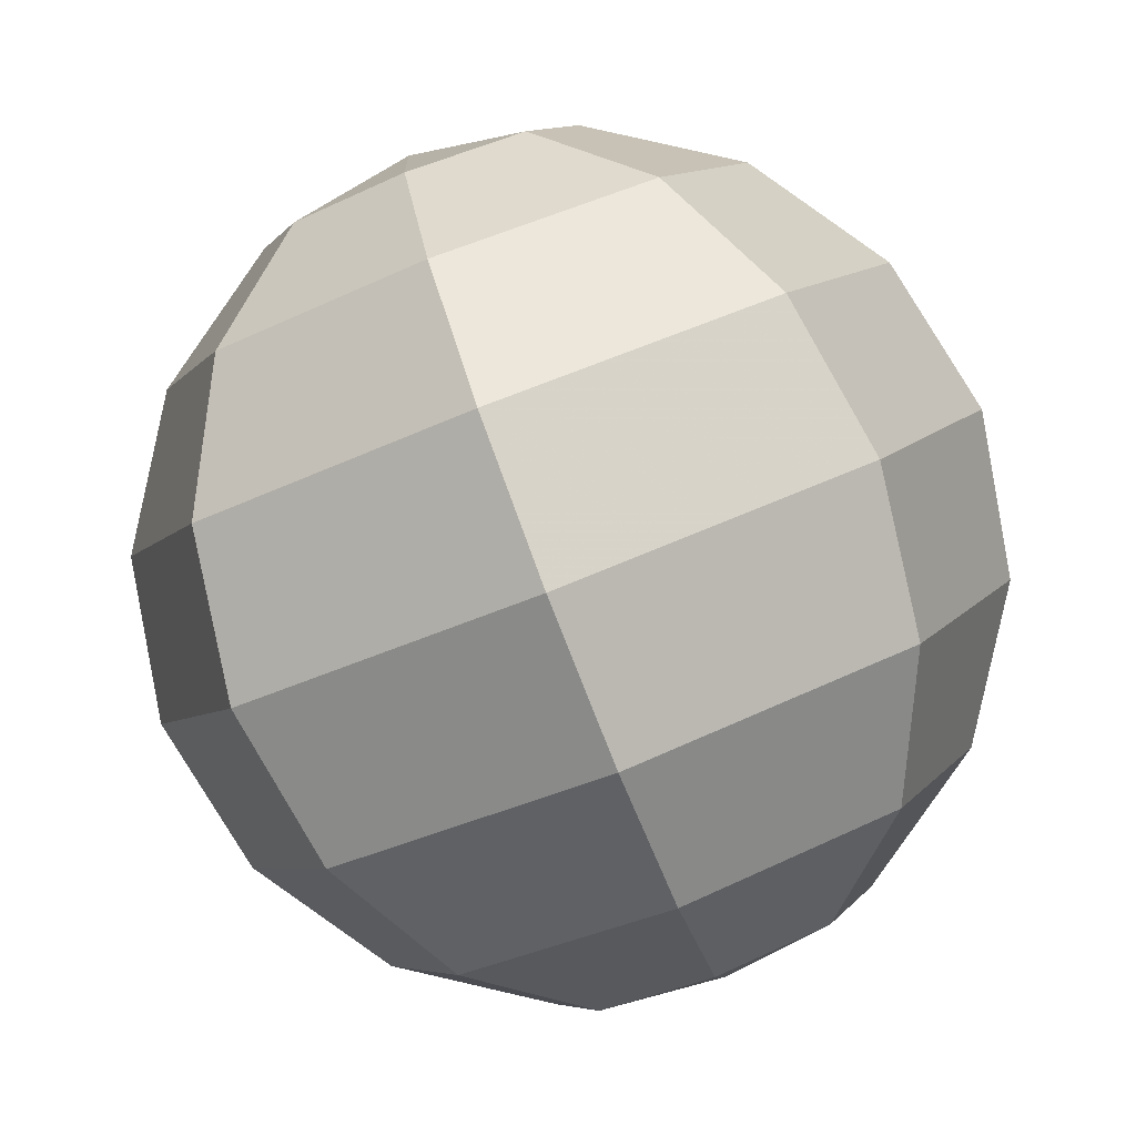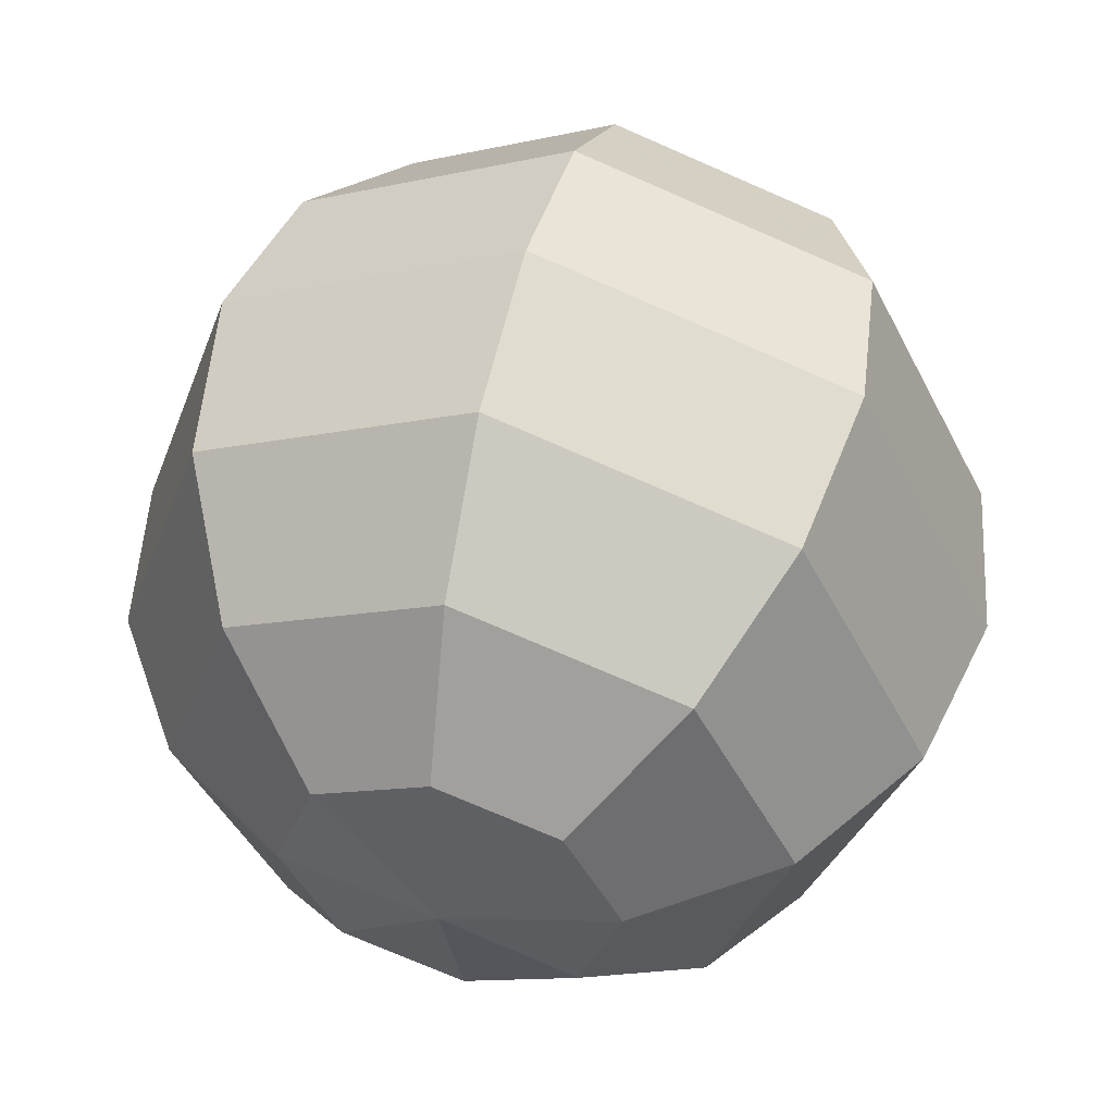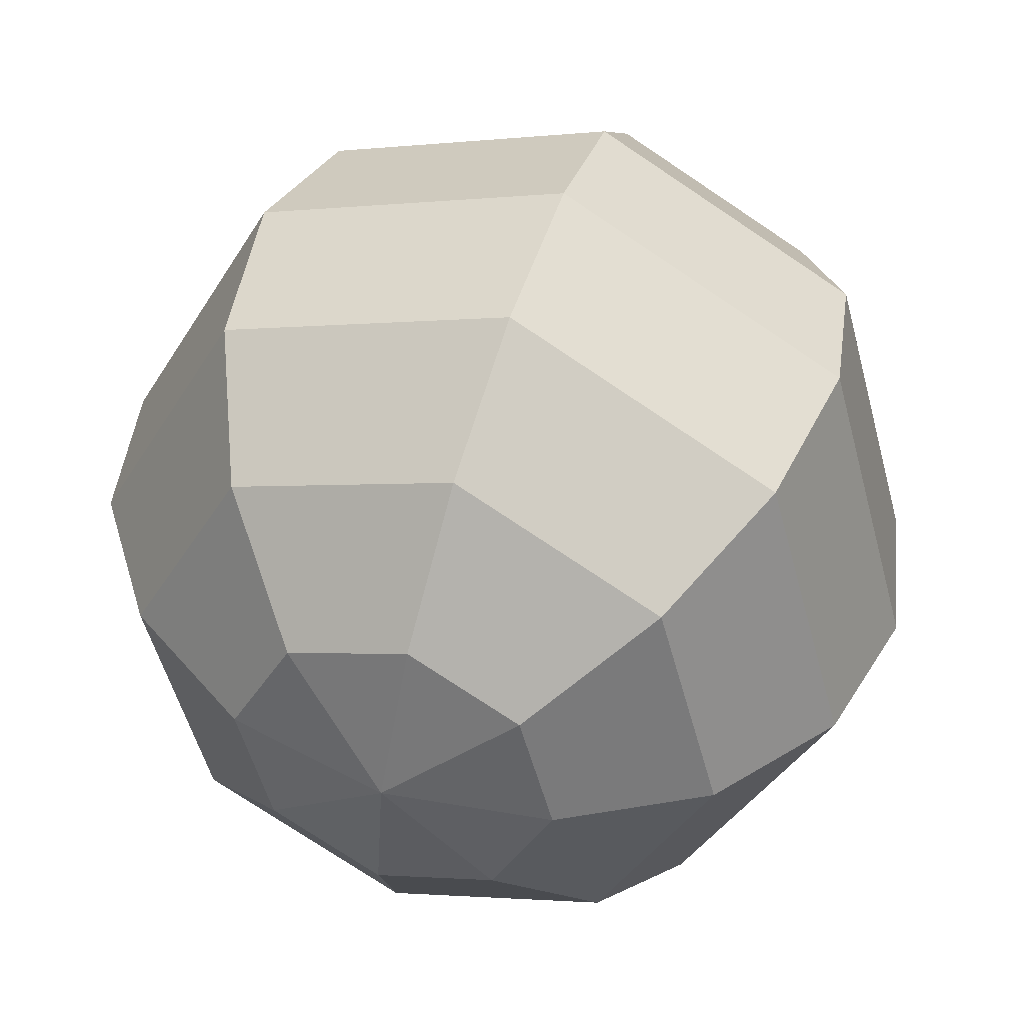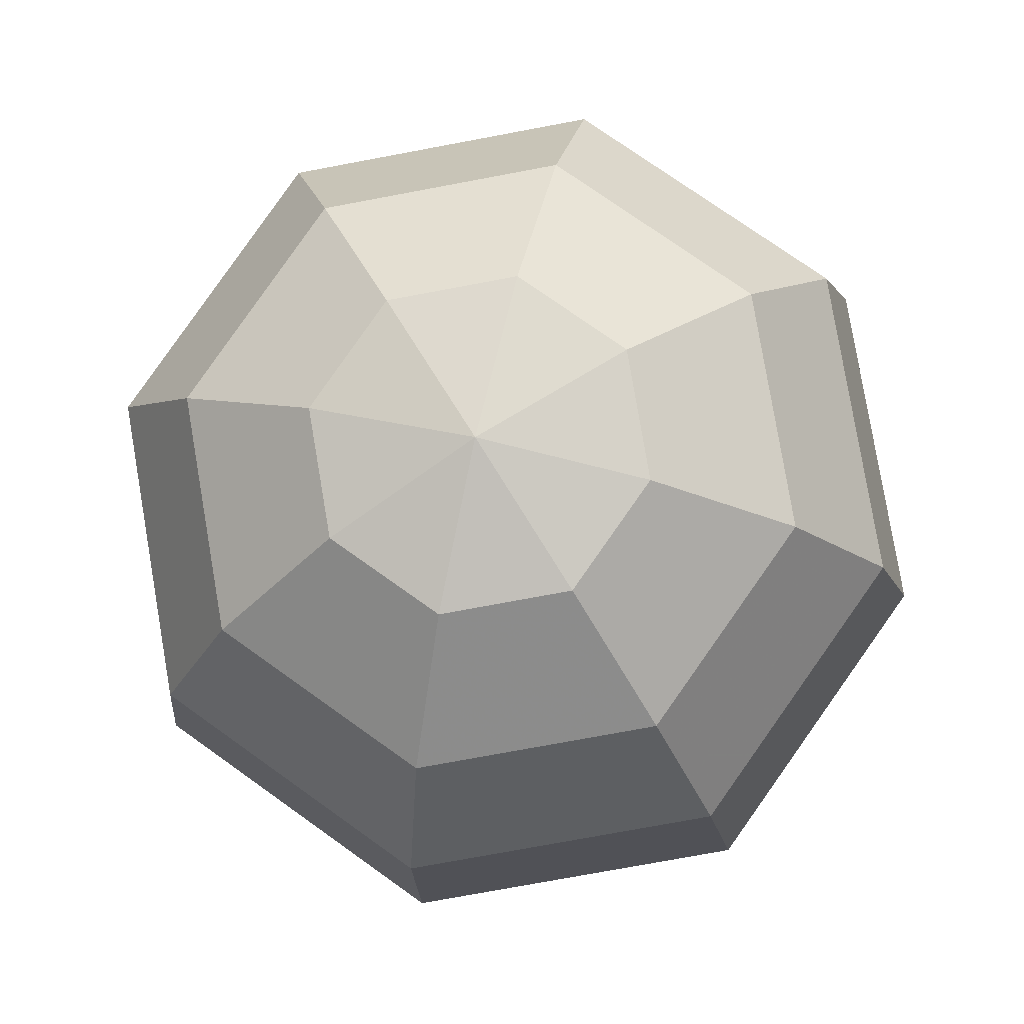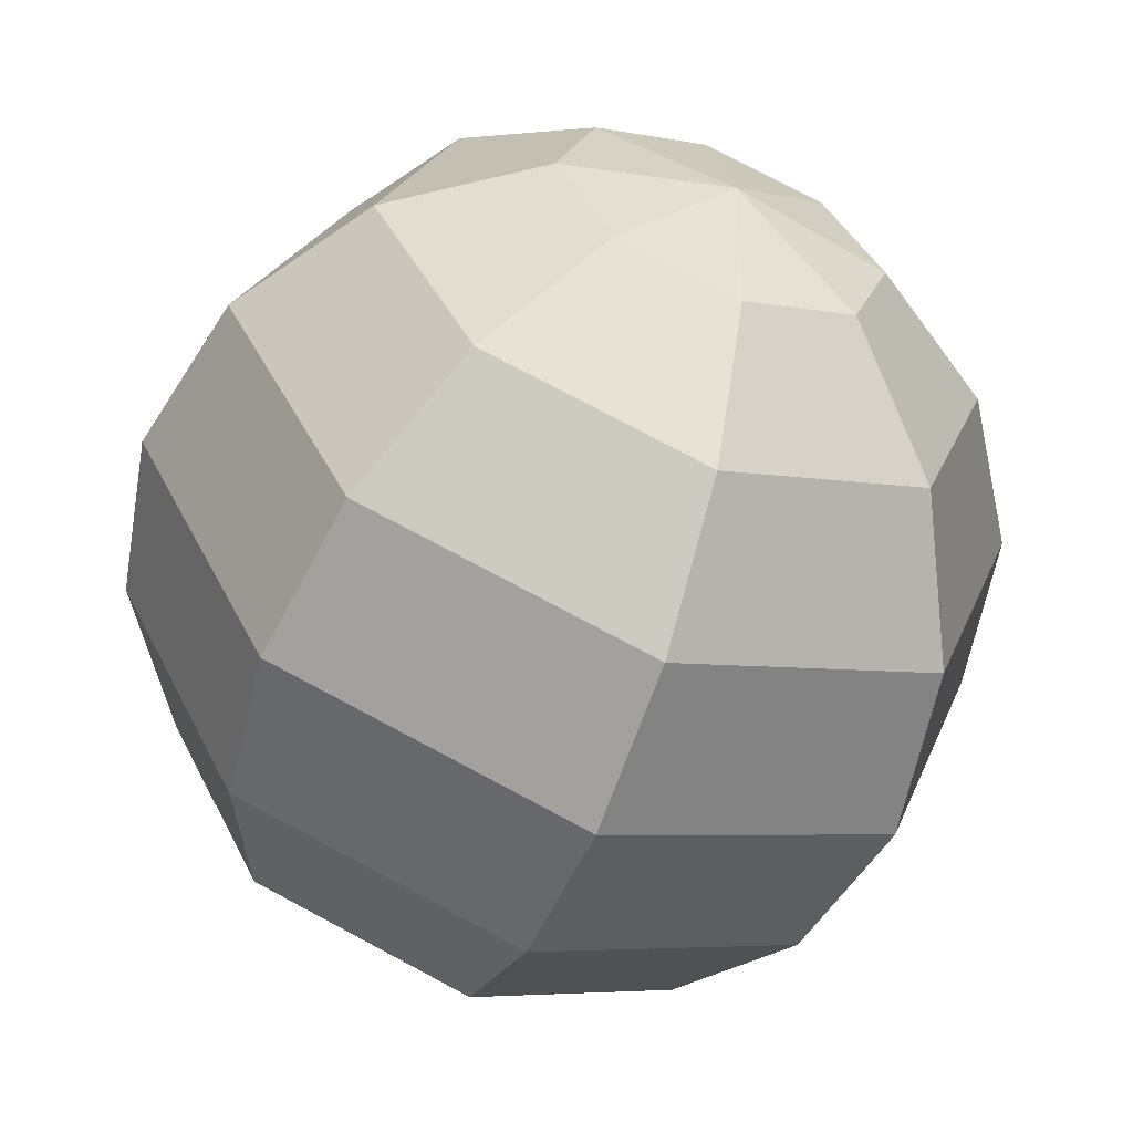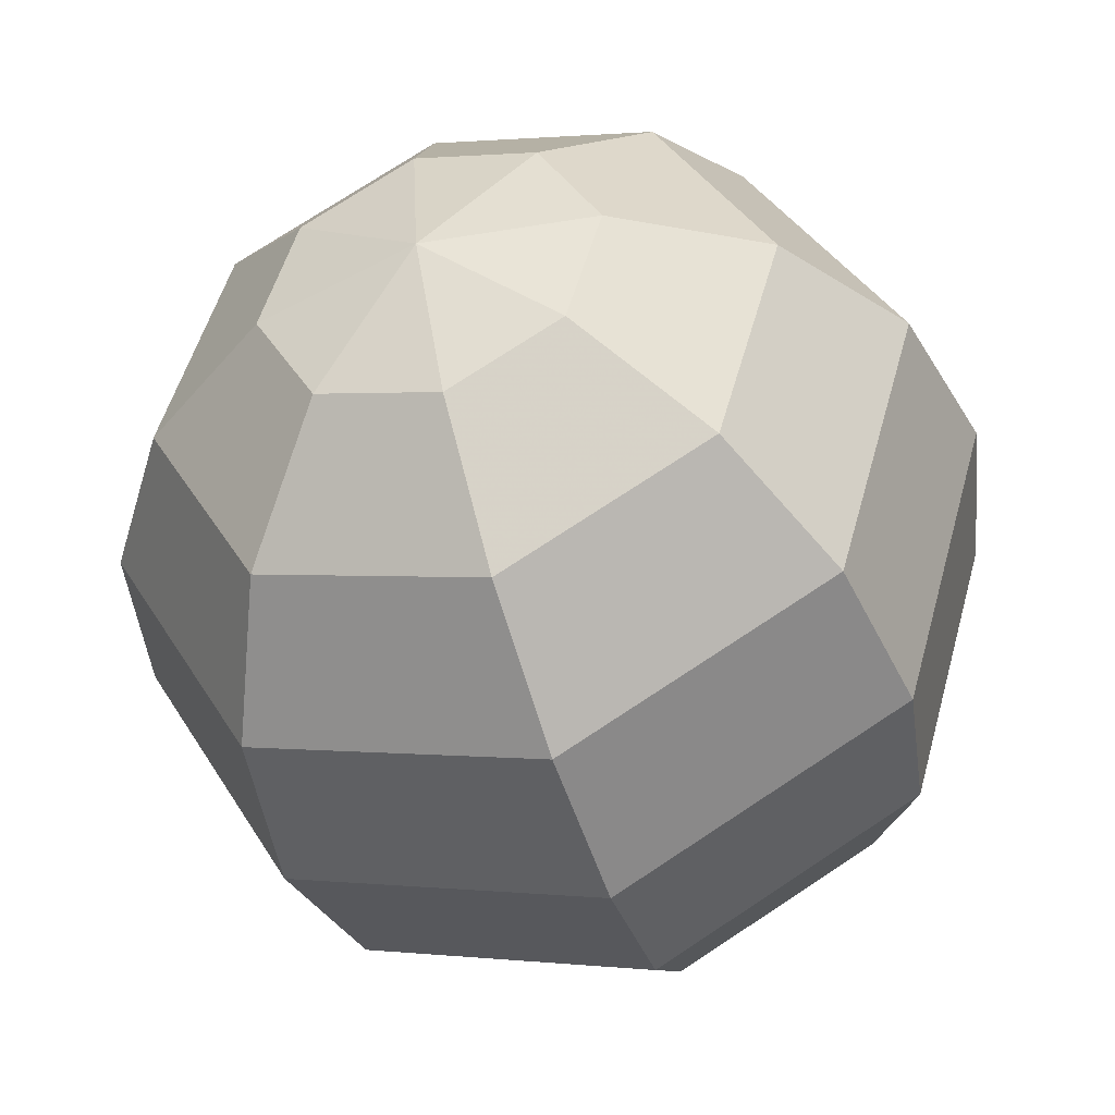
<metadata>
{"format":"obj","ext":"obj","renderer":"f3d","projection":"perspective","resolution":1024,"background":"white","views":[{"elev":2.4,"azim":45.5,"up":"+Y"},{"elev":-53.5,"azim":-90.2,"up":"+Y"},{"elev":-61.1,"azim":-100.9,"up":"+Y"},{"elev":60.1,"azim":-33.3,"up":"+Y"},{"elev":32.7,"azim":-140.3,"up":"+Y"},{"elev":59.8,"azim":79.5,"up":"+Y"}]}
</metadata>
<code>
v -0.6088 0.7663 0.2053
v -0.866 0.483 0.1294
v -0.9914 0.1261 0.03378
v -0.9659 -0.25 -0.06699
v -0.7934 -0.588 -0.1576
v -0.5 -0.8365 -0.2241
v -0.1305 -0.9577 -0.2566
v -0.5005 0.8644 -0.04853
v -0.666 0.6641 -0.3397
v -0.7301 0.3628 -0.5791
v -0.683 0.006236 -0.7304
v -0.532 -0.3513 -0.7705
v -0.2999 -0.6553 -0.6932
v -0.02226 -0.8596 -0.5105
v -0.2391 0.961 -0.1387
v -0.183 0.8428 -0.5062
v -0.09905 0.5962 -0.7967
v -0 0.2588 -0.9659
v 0.09905 -0.1179 -0.9881
v 0.183 -0.4767 -0.8598
v 0.2391 -0.7629 -0.6006
v -0.2588 0.933 0.25
v 0.02226 0.9997 -0.01228
v 0.2999 0.9141 -0.2727
v 0.532 0.6895 -0.4916
v 0.683 0.3598 -0.6356
v 0.7301 -0.02465 -0.6829
v 0.666 -0.4053 -0.6262
v 0.5005 -0.7243 -0.4742
v 0.1305 0.9577 0.2566
v 0.5 0.8365 0.2241
v 0.7934 0.588 0.1576
v 0.9659 0.25 0.06699
v 0.9914 -0.1261 -0.03378
v 0.866 -0.483 -0.1294
v 0.6088 -0.7663 -0.2053
v 0.2588 -0.933 -0.25
v 0.02226 0.8596 0.5105
v 0.2999 0.6553 0.6932
v 0.532 0.3513 0.7705
v 0.683 -0.006236 0.7304
v 0.7301 -0.3628 0.5791
v 0.666 -0.6641 0.3397
v 0.5005 -0.8644 0.04853
v -0.2391 0.7629 0.6006
v -0.183 0.4767 0.8598
v -0.09905 0.1179 0.9881
v -0 -0.2588 0.9659
v 0.09905 -0.5962 0.7967
v 0.183 -0.8428 0.5062
v 0.2391 -0.961 0.1387
v -0.5005 0.7243 0.4742
v -0.666 0.4053 0.6262
v -0.7301 0.02465 0.6829
v -0.683 -0.3598 0.6356
v -0.532 -0.6895 0.4916
v -0.2999 -0.9141 0.2727
v -0.02226 -0.9997 0.01228
f 6 5 12 13
f 4 3 10 11
f 2 1 8 9
f 7 6 13 14
f 5 4 11 12
f 3 2 9 10
f 1 22 8
f 37 7 14
f 14 13 20 21
f 12 11 18 19
f 10 9 16 17
f 8 22 15
f 37 14 21
f 13 12 19 20
f 11 10 17 18
f 9 8 15 16
f 17 16 24 25
f 15 22 23
f 37 21 29
f 20 19 27 28
f 18 17 25 26
f 16 15 23 24
f 21 20 28 29
f 19 18 26 27
f 37 29 36
f 28 27 34 35
f 26 25 32 33
f 24 23 30 31
f 29 28 35 36
f 27 26 33 34
f 25 24 31 32
f 23 22 30
f 31 30 38 39
f 36 35 43 44
f 34 33 41 42
f 32 31 39 40
f 30 22 38
f 37 36 44
f 35 34 42 43
f 33 32 40 41
f 44 43 50 51
f 42 41 48 49
f 40 39 46 47
f 38 22 45
f 37 44 51
f 43 42 49 50
f 41 40 47 48
f 39 38 45 46
f 45 22 52
f 37 51 58
f 50 49 56 57
f 48 47 54 55
f 46 45 52 53
f 51 50 57 58
f 49 48 55 56
f 47 46 53 54
f 57 56 5 6
f 55 54 3 4
f 53 52 1 2
f 58 57 6 7
f 56 55 4 5
f 54 53 2 3
f 52 22 1
f 37 58 7

</code>
